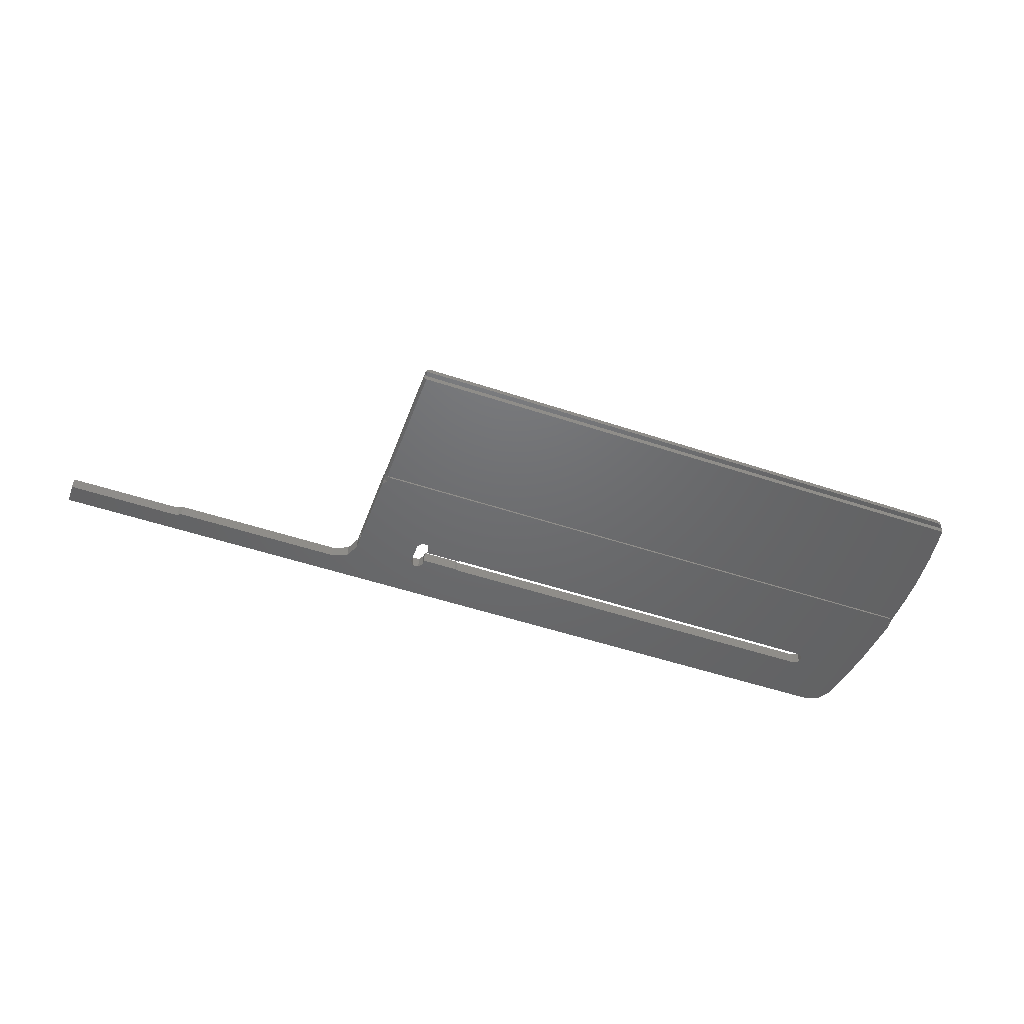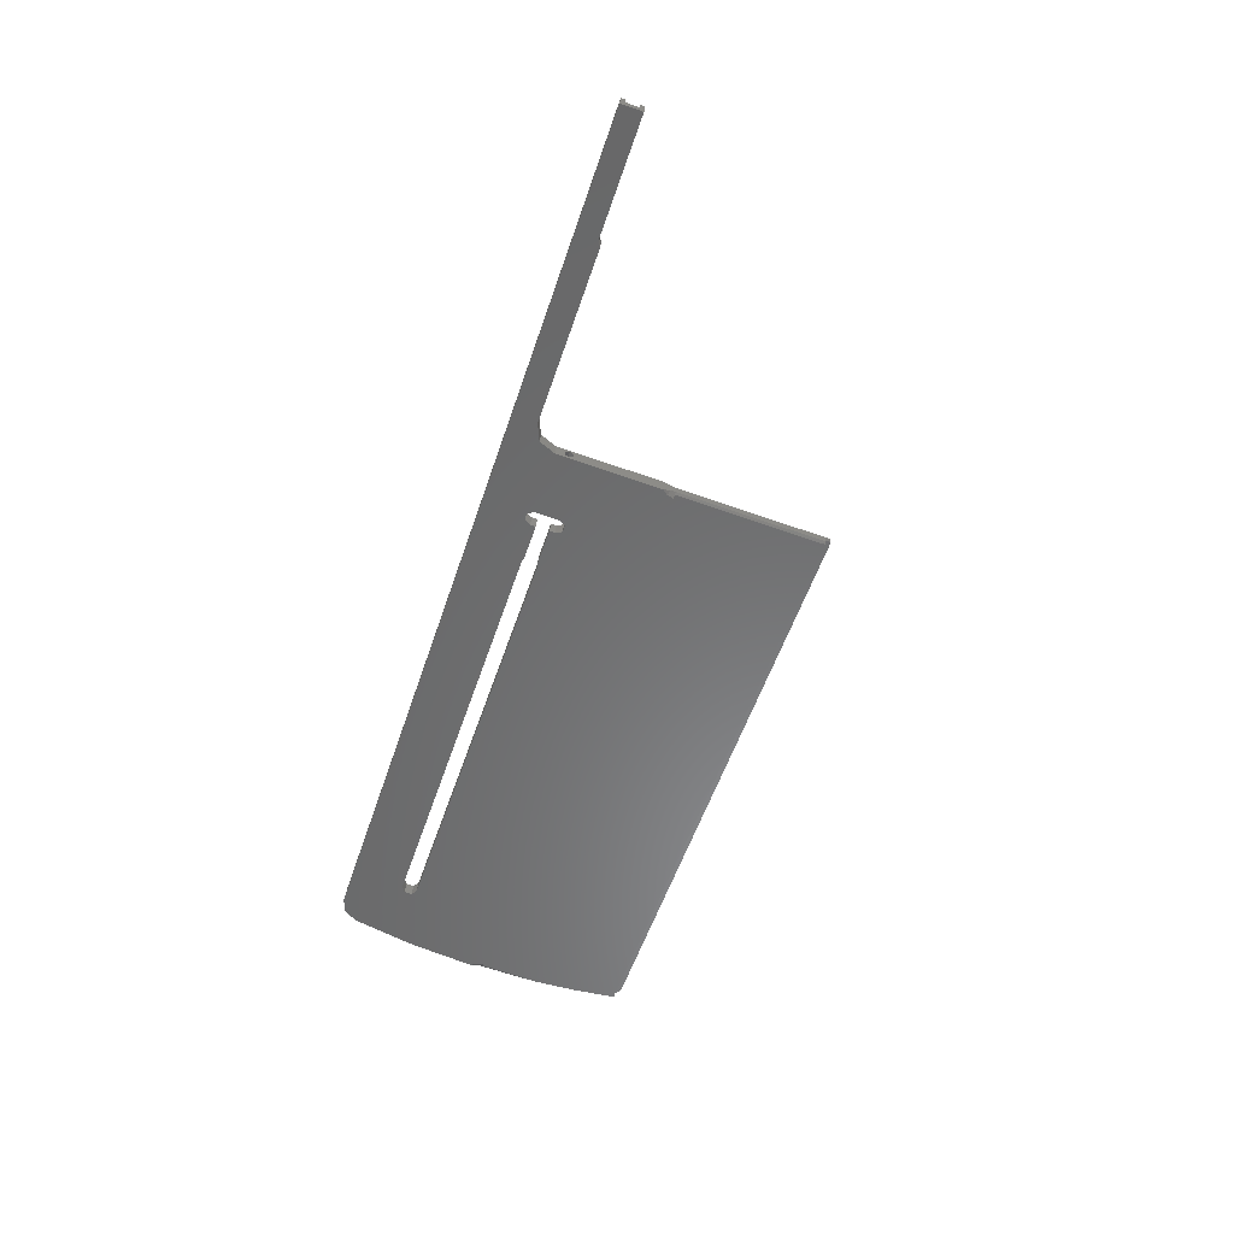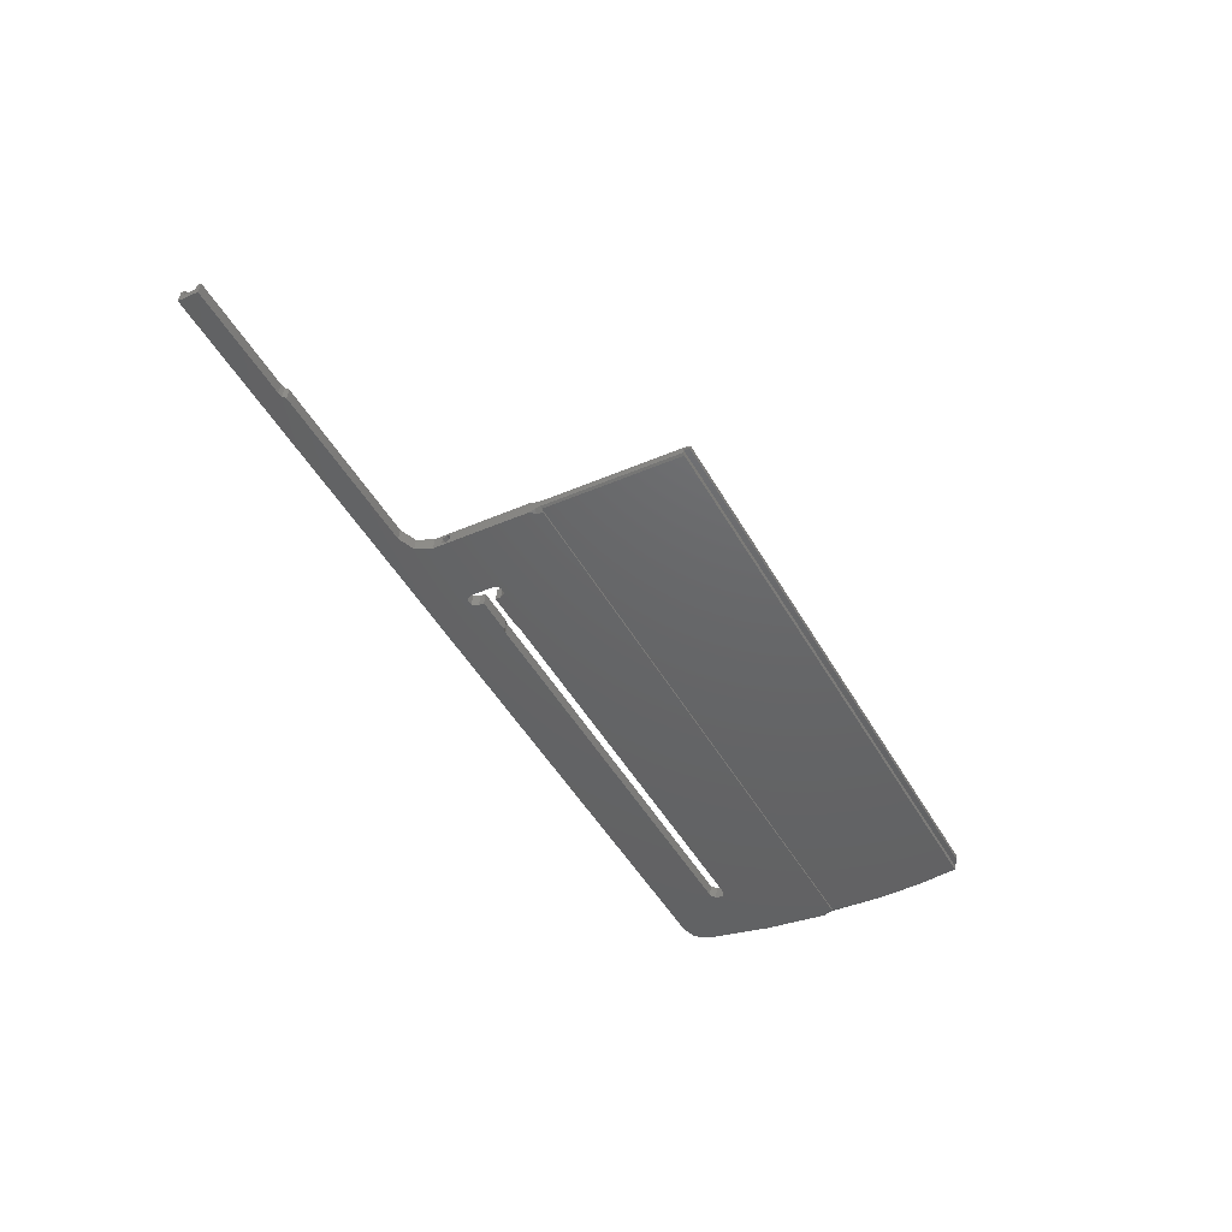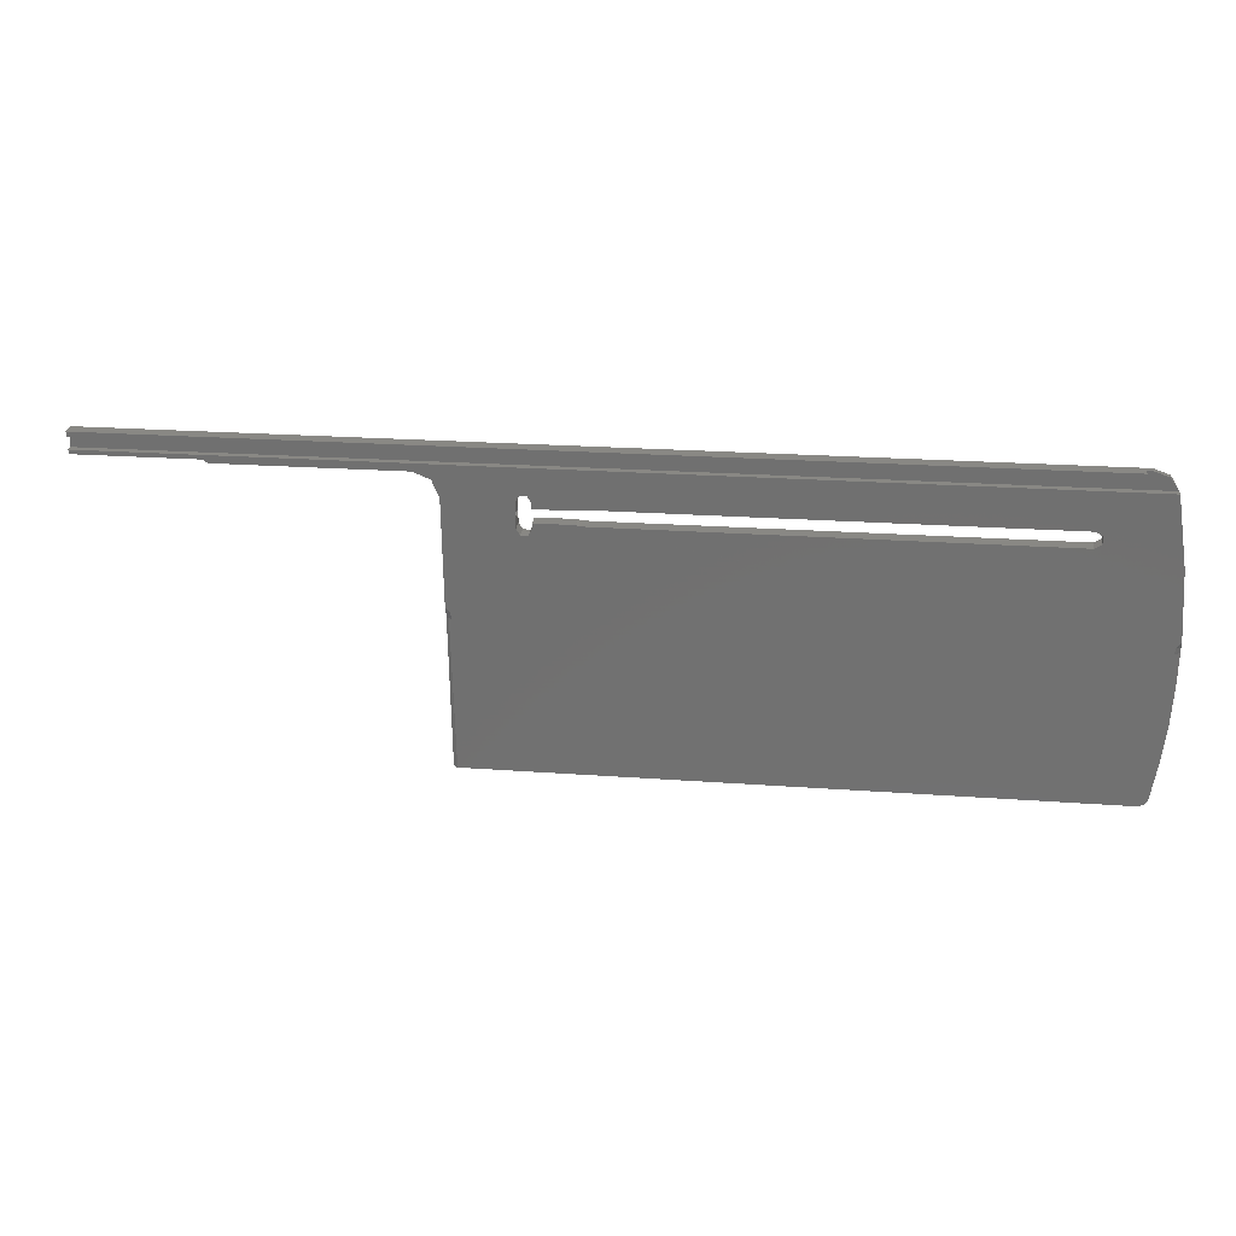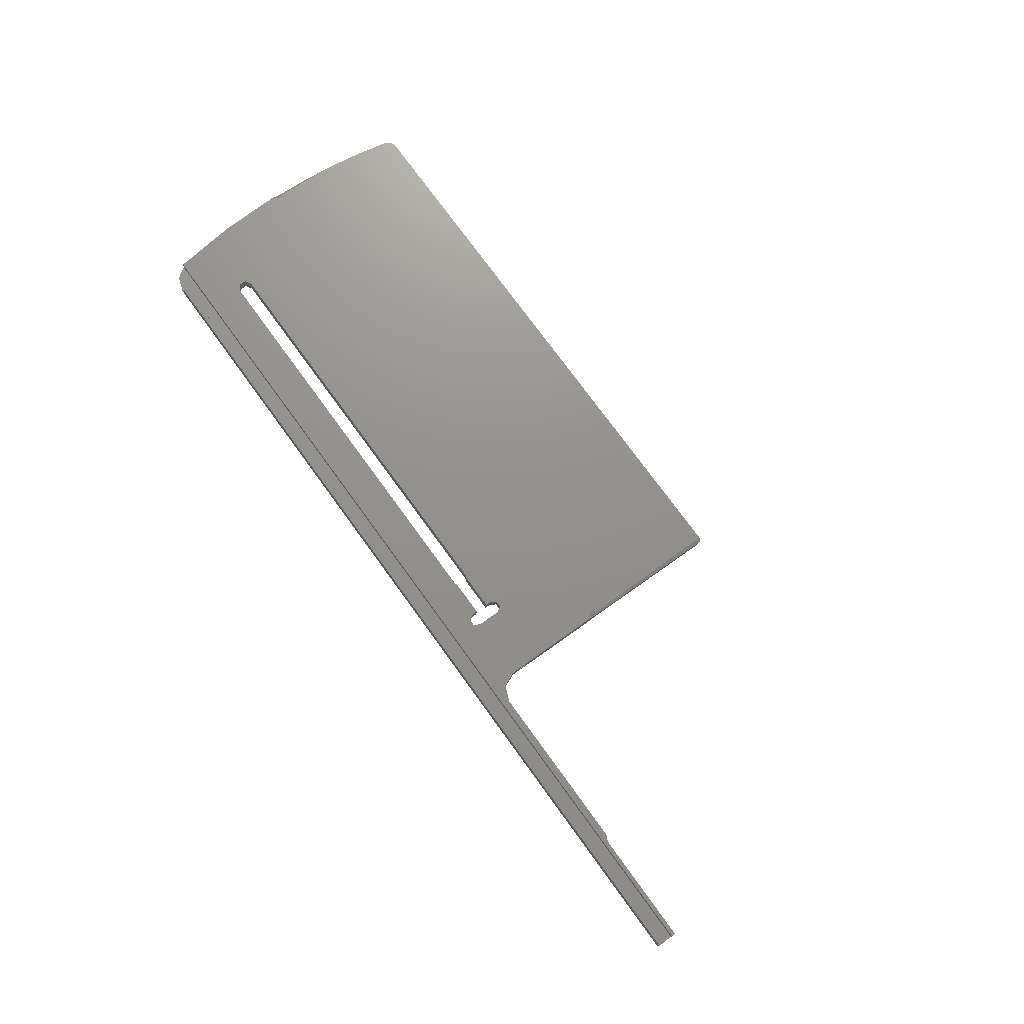
<metadata>
{"format":"stl","ext":"stl","renderer":"f3d","projection":"perspective","resolution":1024,"background":"white","views":[{"elev":-52.9,"azim":160.5,"up":"+Y"},{"elev":-54.4,"azim":71.7,"up":"+Y"},{"elev":-48.8,"azim":118.7,"up":"+Y"},{"elev":21.0,"azim":-172.3,"up":"+Z"},{"elev":75.5,"azim":54.0,"up":"+Y"}]}
</metadata>
<code>
# stl→obj: 142 verts, 288 faces
v 320 -40.41 -478.9
v 320 -43.17 -479.6
v 320 -40.49 -479.8
v 295 -43.17 -479.6
v 295 -40.49 -479.8
v 320 -41.5 -476.2
v 320 -42.77 -475.1
v 122.9 -42.77 -475.1
v 320 -41.74 -478.8
v 320 -40.06 -475.4
v 124 -40.06 -475.4
v 122.9 -41.42 -475.2
v 124 -41.42 -475.2
v 320 -40.14 -476.3
v 124 -40.14 -476.3
v 124 -41.5 -476.2
v 118.1 -41.74 -478.8
v 250 -40.41 -478.9
v 118.1 -40.36 -478.9
v 255 -40.55 -480.5
v 248.8 -45.87 -509.7
v 224.5 -44.07 -489.7
v 224 -44.08 -489.7
v 224 -41.3 -490
v 132 -44.08 -489.7
v 132 -41.3 -490
v 224.9 -44.06 -489.5
v 224.5 -41.29 -489.9
v 233 -44.16 -490.7
v 233 -44.06 -489.5
v 224.9 -41.28 -489.7
v 233.7 -44.28 -492
v 233 -41.38 -490.9
v 233 -41.28 -489.7
v 235.2 -44.28 -492
v 233.7 -41.49 -492.2
v 236 -44.16 -490.7
v 235.2 -41.49 -492.2
v 236 -43.7 -485.5
v 236 -43.55 -488.1
v 236 -41.38 -490.9
v 236 -43.12 -489
v 250 -45.65 -507.2
v 235.2 -43.58 -484.2
v 236 -40.94 -485.8
v 249.1 -45.75 -508.3
v 236 -41.97 -487.4
v 236 -42.97 -487.3
v 233.7 -43.58 -484.2
v 235.2 -40.83 -484.5
v 250 -43.68 -485.3
v 233 -43.7 -485.5
v 233.7 -40.83 -484.5
v 233 -43.81 -486.7
v 233 -41.04 -486.9
v 233 -40.94 -485.8
v 224.5 -43.79 -486.5
v 224.9 -43.81 -486.7
v 224 -43.78 -486.4
v 224.9 -41.04 -486.9
v 224.5 -41.02 -486.8
v 132 -43.78 -486.4
v 224 -41.02 -486.7
v 130.6 -43.86 -487.3
v 132 -41.02 -486.7
v 130.6 -44 -488.9
v 130.6 -41.09 -487.5
v 116.2 -45.87 -509.7
v 130.6 -41.23 -489.2
v 118 -43.13 -479.1
v 119.7 -42.87 -476.3
v 294.1 -43.19 -479.8
v 293.3 -43.23 -480.3
v 294.1 -40.51 -480
v 255 -43.23 -480.3
v 293.3 -40.55 -480.5
v 251.5 -43.36 -481.8
v 251.5 -40.68 -482
v 250 -43.55 -488.1
v 250 -42.97 -487.3
v 250 -41 -485.5
v 250 -45.25 -508.6
v 250 -41.54 -488.3
v 250 -42.78 -507.5
v 250 -42.12 -489.1
v 250 -43.12 -489
v 249.5 -45.47 -509.8
v 115.9 -44.38 -493.1
v 115.9 -45.75 -508.4
v 115.5 -45.47 -509.8
v 115 -45.65 -507.2
v 115 -45.25 -508.6
v 115 -45.17 -509.8
v 115.9 -41.59 -493.4
v 115 -42.78 -507.5
v 118 -40.4 -479.4
v 119.9 -41.51 -476.2
v 249.5 -48.24 -540.7
v 118 -48.23 -540.4
v 118.1 -48.24 -540.7
v 117.9 -48.21 -540.2
v 116.5 -47.42 -531.5
v 115.5 -46.63 -522.6
v 115.1 -45.83 -516.2
v 250 -45.17 -509.8
v 118.1 -47.06 -540.8
v 249.7 -47.06 -540.8
v 117.9 -45.97 -540.4
v 115.6 -44.6 -524.3
v 116.6 -45.29 -532.4
v 115.2 -44.24 -517.1
v 250 -46.86 -540.8
v 250 -47.95 -540.7
v 250 -43.7 -509.9
v 249.7 -47.16 -541.9
v 250 -46.92 -541.5
v 249.6 -47.16 -541.9
v 249.5 -47.16 -541.9
v 119.9 -47.16 -541.9
v 118.8 -47.13 -541.6
v 118.6 -46.07 -541.6
v 249.7 -46.4 -542
v 249.9 -46.99 -541.7
v 249.9 -46.48 -541.8
v 249.5 -46.29 -542
v 119.9 -46.11 -542
v 249.2 -46.11 -542
v 249.5 -43.39 -510
v 115.5 -43.39 -510
v 248.8 -42.99 -510
v 250 -46.53 -541.5
v 115 -43.69 -509.9
v 116.2 -42.99 -510
v 118 -40.38 -479.2
v 115.9 -42.88 -508.6
v 115 -43.41 -508.8
v 250 -40.36 -478.9
v 249.1 -42.87 -508.6
v 236 -41.54 -488.3
v 236 -42.12 -489.1
v 250 -43.42 -508.8
v 250 -41.97 -487.4
f 1 2 3
f 4 3 2
f 5 1 3
f 5 3 4
f 6 7 2
f 8 2 7
f 9 6 2
f 1 9 2
f 8 4 2
f 6 10 7
f 11 7 10
f 12 8 7
f 13 12 7
f 11 13 7
f 6 14 10
f 15 10 14
f 11 10 15
f 16 14 6
f 15 14 16
f 17 6 9
f 16 6 17
f 18 9 1
f 17 9 19
f 18 19 9
f 20 18 1
f 5 20 1
f 21 22 23
f 24 23 22
f 21 23 25
f 26 25 23
f 26 23 24
f 21 27 22
f 28 22 27
f 28 24 22
f 29 30 27
f 31 27 30
f 32 29 27
f 21 32 27
f 28 27 31
f 33 30 29
f 34 30 33
f 31 30 34
f 33 29 32
f 21 35 32
f 36 32 35
f 33 32 36
f 21 37 35
f 38 35 37
f 36 35 38
f 21 39 37
f 40 37 39
f 38 37 41
f 42 41 37
f 42 37 40
f 43 44 39
f 45 39 44
f 46 43 39
f 21 46 39
f 47 39 45
f 48 39 47
f 40 39 48
f 8 49 44
f 50 44 49
f 43 51 44
f 8 44 51
f 45 44 50
f 8 52 49
f 53 49 52
f 50 49 53
f 8 54 52
f 55 52 54
f 56 52 55
f 53 52 56
f 57 58 54
f 55 54 58
f 59 57 54
f 8 59 54
f 60 58 57
f 55 58 60
f 61 57 59
f 60 57 61
f 8 62 59
f 63 59 62
f 61 59 63
f 8 64 62
f 65 62 64
f 63 62 65
f 8 66 64
f 67 64 66
f 65 64 67
f 68 25 66
f 69 66 25
f 70 68 66
f 71 70 66
f 8 71 66
f 67 66 69
f 68 21 25
f 69 25 26
f 8 72 4
f 5 4 72
f 8 73 72
f 74 72 73
f 5 72 74
f 8 75 73
f 76 73 75
f 74 73 76
f 8 77 75
f 20 75 77
f 20 76 75
f 8 51 77
f 78 77 51
f 78 20 77
f 79 51 43
f 79 80 51
f 81 51 80
f 78 51 81
f 82 43 46
f 83 43 84
f 82 84 43
f 85 43 83
f 86 79 43
f 85 86 43
f 82 46 21
f 87 21 68
f 82 21 87
f 88 89 68
f 90 68 89
f 70 88 68
f 87 68 90
f 88 91 89
f 92 89 91
f 93 90 89
f 93 89 92
f 94 91 88
f 95 91 94
f 92 91 95
f 94 88 70
f 17 70 71
f 94 70 96
f 17 96 70
f 97 71 8
f 97 17 71
f 97 8 12
f 98 87 90
f 99 100 90
f 98 90 100
f 101 99 90
f 102 101 90
f 103 102 90
f 104 103 90
f 104 90 93
f 105 87 98
f 82 87 105
f 106 100 99
f 107 98 100
f 106 107 100
f 106 99 101
f 108 101 102
f 108 106 101
f 109 102 103
f 110 102 109
f 108 102 110
f 111 109 103
f 104 111 103
f 112 113 98
f 105 98 113
f 107 112 98
f 114 113 112
f 105 113 114
f 115 112 107
f 116 112 115
f 116 114 112
f 115 107 106
f 117 115 106
f 118 117 106
f 119 118 106
f 120 119 106
f 121 120 106
f 121 106 108
f 122 115 117
f 123 116 115
f 124 115 122
f 123 115 124
f 122 117 118
f 125 118 119
f 122 118 125
f 126 119 120
f 127 119 126
f 127 125 119
f 121 126 120
f 128 127 126
f 121 128 126
f 128 125 127
f 122 125 128
f 109 129 128
f 130 128 129
f 110 109 128
f 108 110 128
f 121 108 128
f 114 128 130
f 131 128 114
f 124 128 131
f 124 122 128
f 132 129 109
f 130 129 133
f 132 133 129
f 132 109 111
f 38 130 133
f 26 24 133
f 28 133 24
f 69 26 133
f 67 69 133
f 19 67 133
f 36 38 133
f 33 36 133
f 34 33 133
f 28 34 133
f 134 19 133
f 96 134 133
f 135 96 133
f 136 135 133
f 136 133 132
f 38 41 130
f 137 130 41
f 137 138 130
f 114 130 138
f 19 65 67
f 137 63 65
f 137 65 19
f 137 61 63
f 137 60 61
f 56 55 60
f 53 56 60
f 137 53 60
f 137 50 53
f 137 45 50
f 137 41 45
f 139 45 41
f 47 45 139
f 140 139 41
f 140 41 42
f 28 31 34
f 17 19 134
f 18 137 19
f 17 134 96
f 135 94 96
f 135 95 94
f 136 95 135
f 92 95 136
f 137 84 138
f 141 138 84
f 114 138 141
f 81 84 137
f 81 83 84
f 82 141 84
f 81 137 18
f 97 12 17
f 13 17 12
f 13 16 17
f 78 18 20
f 78 81 18
f 11 16 13
f 11 15 16
f 74 76 20
f 5 74 20
f 81 142 83
f 139 83 142
f 140 85 83
f 140 83 139
f 81 80 142
f 47 142 80
f 47 139 142
f 48 80 79
f 48 47 80
f 40 79 86
f 40 48 79
f 42 86 85
f 42 40 86
f 140 42 85
f 105 114 141
f 82 105 141
f 116 131 114
f 123 131 116
f 123 124 131
f 93 132 111
f 104 93 111
f 92 136 132
f 93 92 132

</code>
